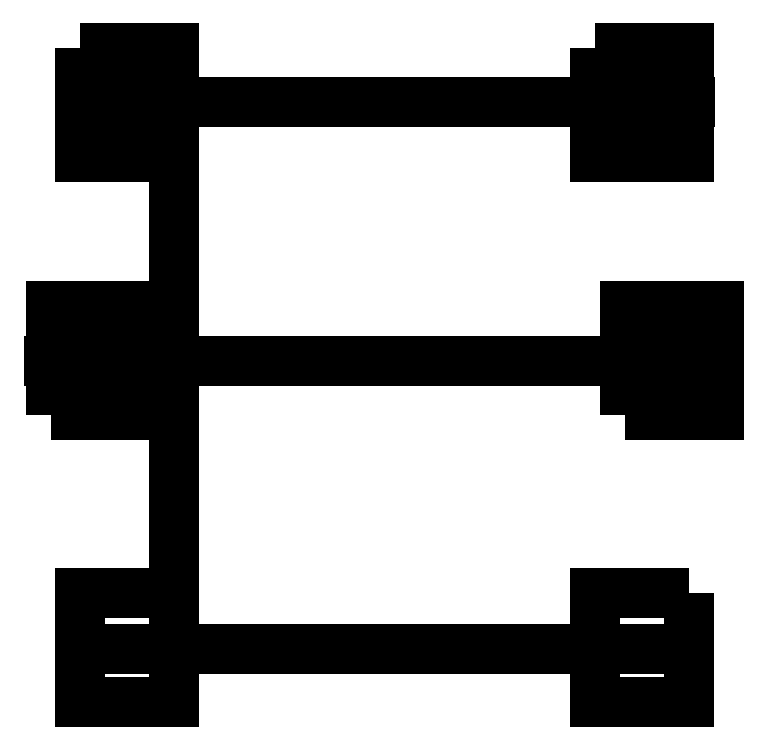
<metadata>
{"format":"dxf","ext":"dxf","renderer":"ezdxf+matplotlib","layout":"modelspace","background":"white","min_lineweight":24,"dpi":150}
</metadata>
<code>
0
SECTION
2
ENTITIES
0
LINE
8
0
10
-282
20
7.653
30
0
11
301.5
21
7.653
31
0
0
LINE
8
0
10
-254.9
20
233.3
30
0
11
277.1
21
233.3
31
0
0
LINE
8
0
10
-255
20
-242.8
30
0
11
275.2
21
-242.8
31
0
0
LINE
8
0
10
-199.5
20
54.53
30
0
11
-199.5
21
-39.22
31
0
0
LINE
8
0
10
-172.9
20
185.8
30
0
11
-172.9
21
-196
31
0
0
LINE
8
0
10
-240.7
20
54.53
30
0
11
-240.7
21
-39.22
31
0
0
LINE
8
0
10
260.2
20
54.53
30
0
11
260.2
21
-39.22
31
0
0
LINE
8
0
10
-213.9
20
280.8
30
0
11
-213.9
21
185.8
31
0
0
LINE
8
0
10
233.8
20
280.8
30
0
11
233.8
21
185.8
31
0
0
LINE
8
0
10
-172.9
20
185.8
30
0
11
-254.9
21
185.8
31
0
0
LWPOLYLINE
8
0
90
4
70
1
43
0
10
-254.9
20
280.8
10
-254.9
20
185.8
10
-172.9
20
185.8
10
-172.9
20
280.8
0
LWPOLYLINE
8
0
90
4
70
1
43
0
10
194.1
20
280.8
10
194.1
20
185.8
10
276.1
20
185.8
10
276.1
20
280.8
0
LWPOLYLINE
8
0
90
4
70
1
43
0
10
-172.9
20
-194.2
10
-254.9
20
-194.2
10
-254.9
20
-289.2
10
-172.9
20
-289.2
0
LWPOLYLINE
8
0
90
4
70
1
43
0
10
276.1
20
-194.2
10
194.1
20
-194.2
10
194.1
20
-289.2
10
276.1
20
-289.2
0
LWPOLYLINE
8
0
90
4
70
1
43
0
10
-279.9
20
-39.2
10
-197.9
20
-39.2
10
-197.9
20
55.8
10
-279.9
20
55.8
0
LWPOLYLINE
8
0
90
4
70
1
43
0
10
220.1
20
-39.2
10
302.1
20
-39.2
10
302.1
20
55.8
10
220.1
20
55.8
0
ENDSEC
0
EOF

</code>
